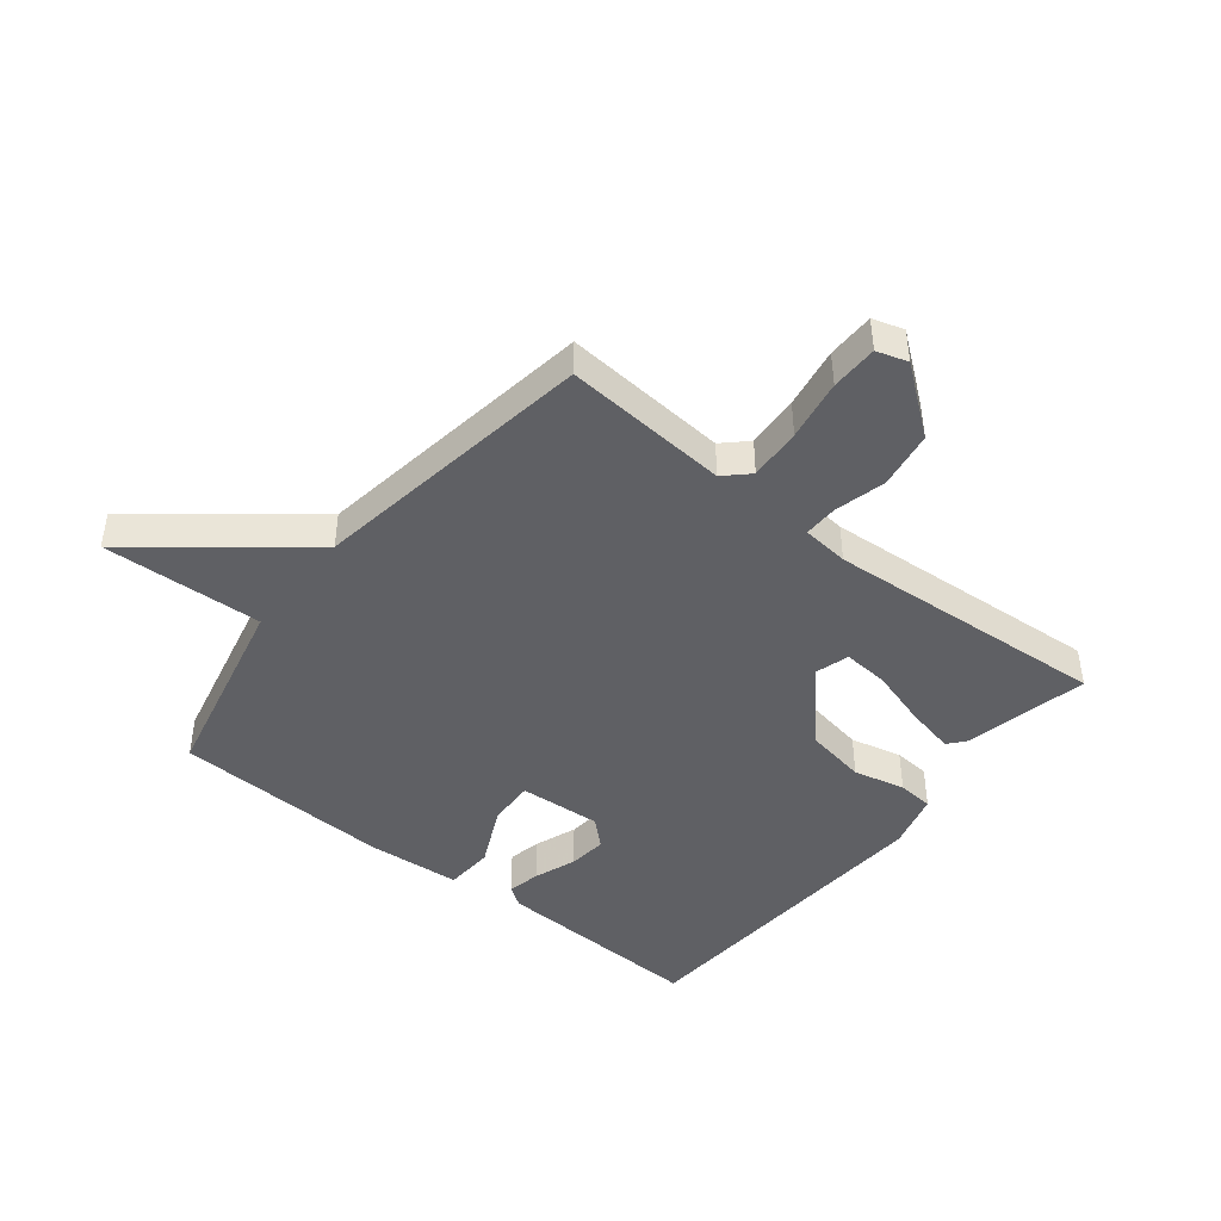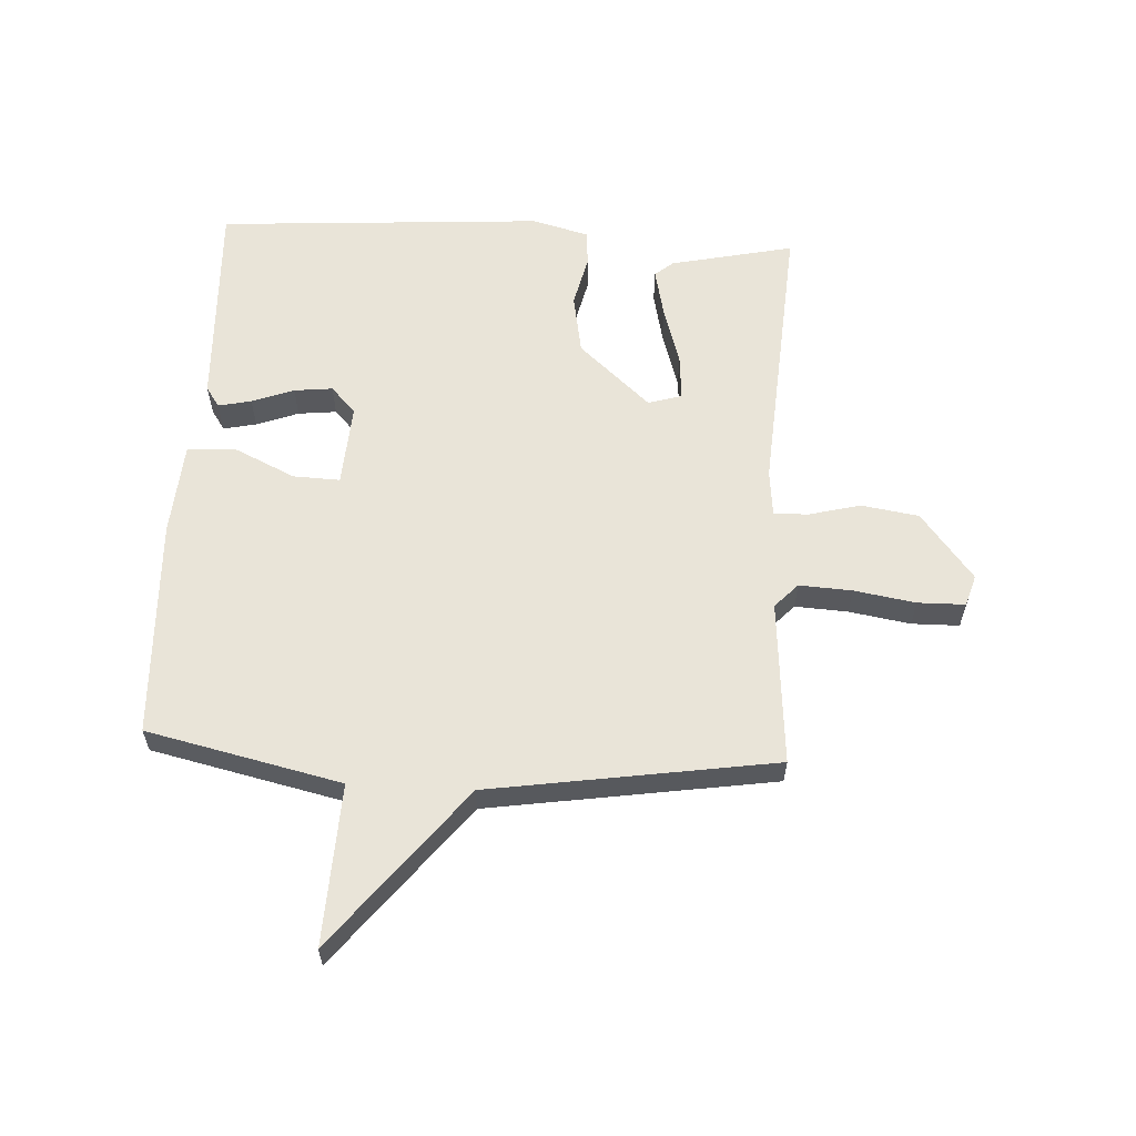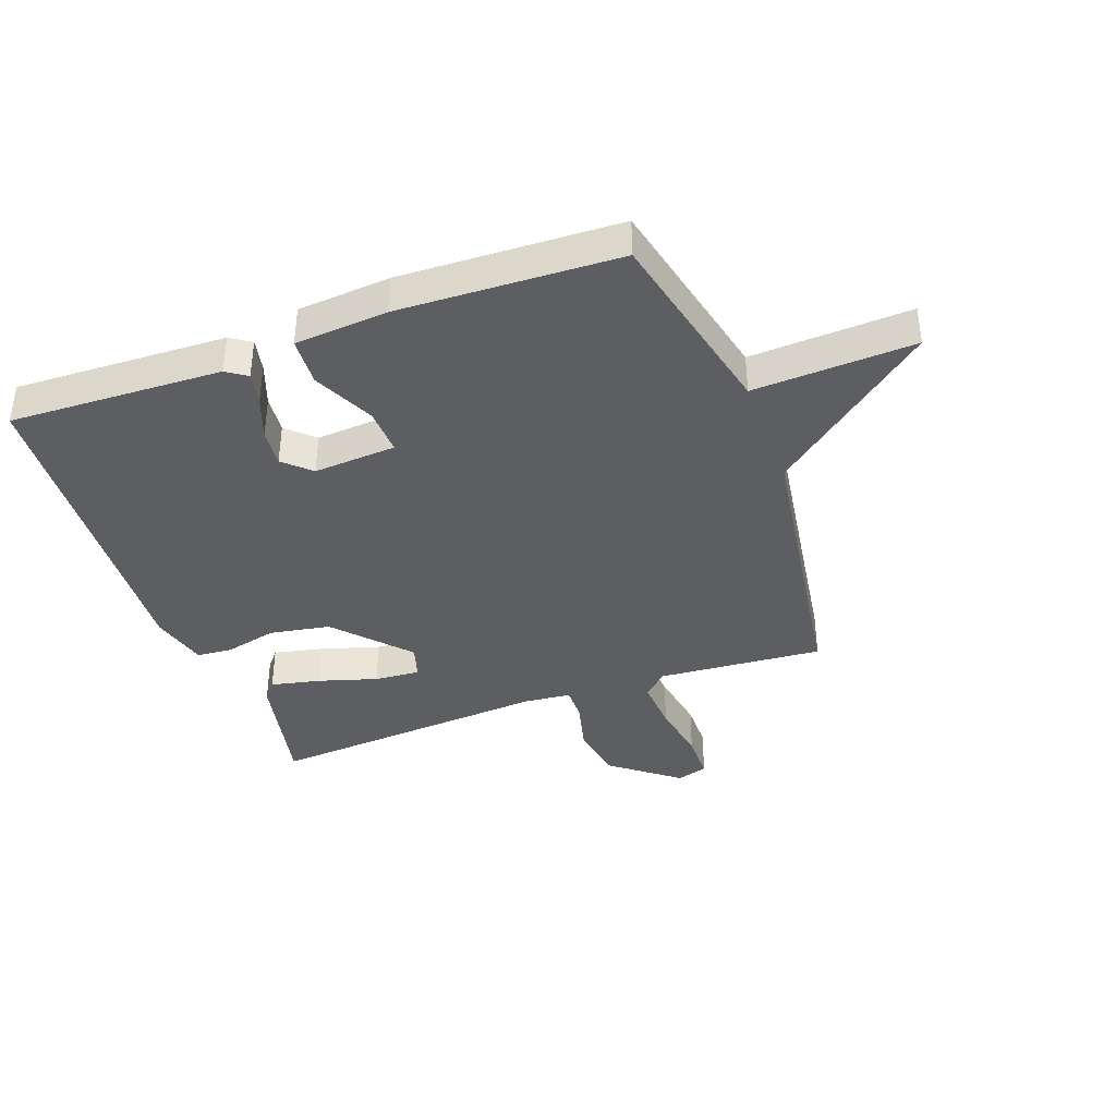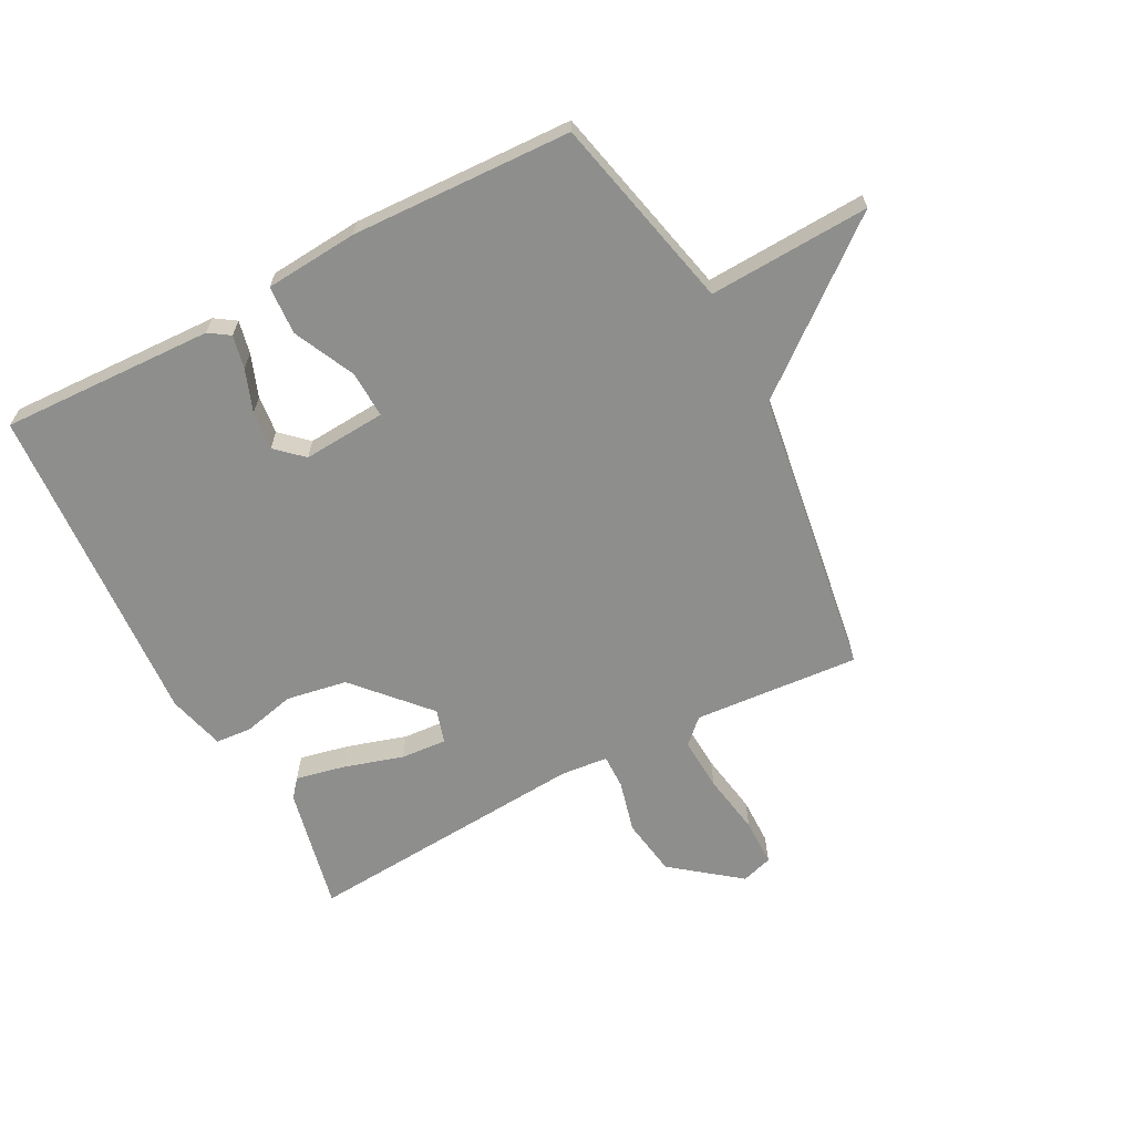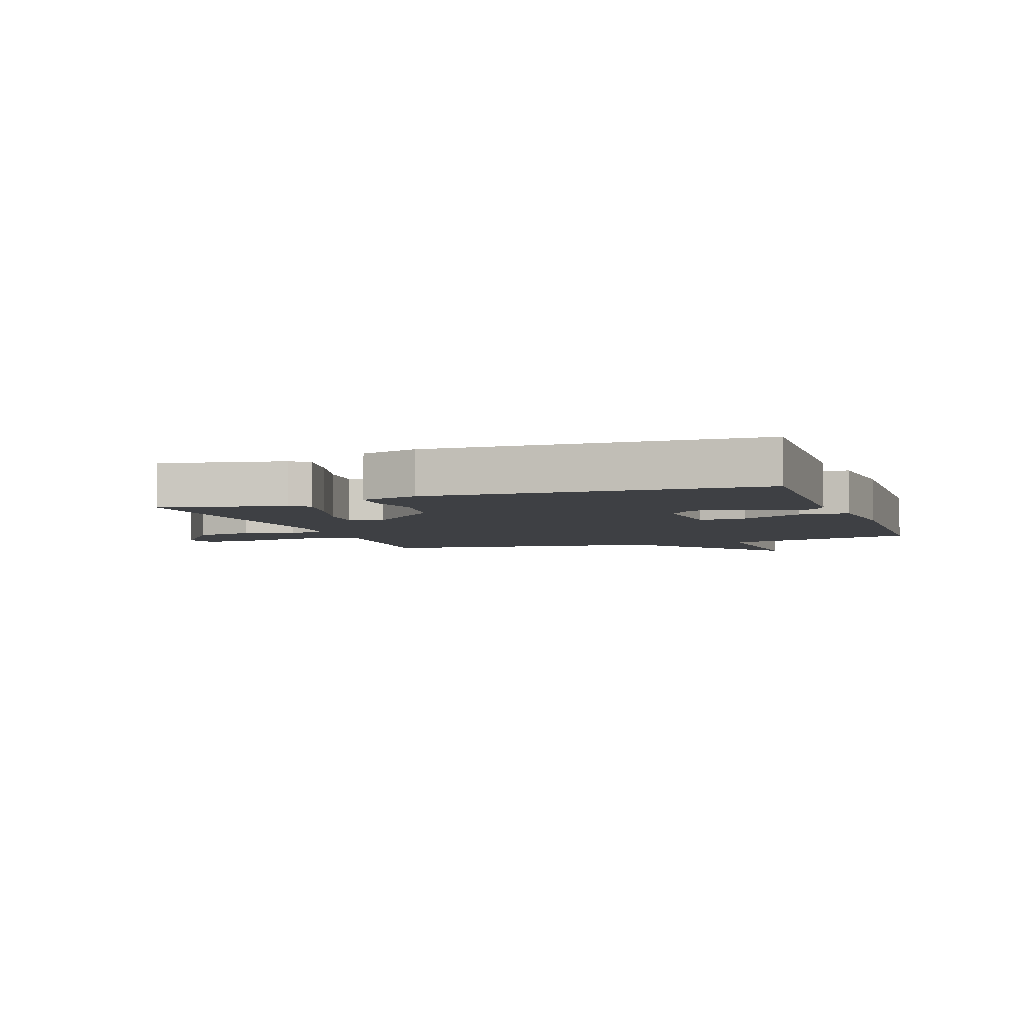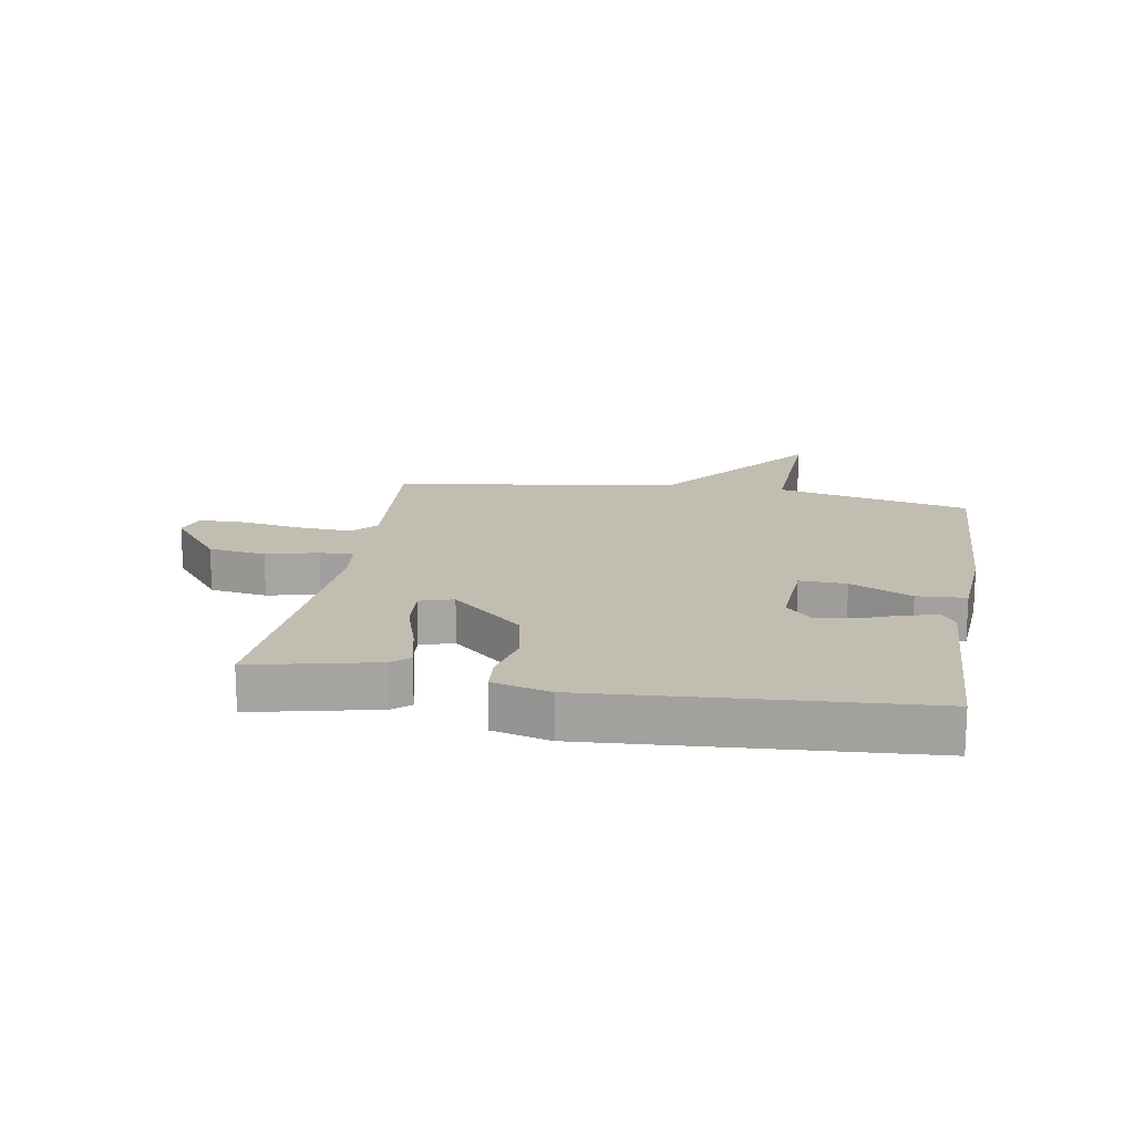
<metadata>
{"format":"obj","ext":"obj","renderer":"f3d","projection":"perspective","resolution":1024,"background":"white","views":[{"elev":-44.6,"azim":-38.4,"up":"+Y"},{"elev":59.8,"azim":-86.9,"up":"+Y"},{"elev":-38.6,"azim":-159.8,"up":"+Y"},{"elev":-64.9,"azim":-152.1,"up":"+Y"},{"elev":-4.9,"azim":110.0,"up":"+Y"},{"elev":16.8,"azim":99.5,"up":"+Y"}]}
</metadata>
<code>
v 0.5 0.07 -0.5
v 0.146 0.07 -0.486
v 0.112 0.07 -0.463
v 0.124 0.07 -0.408
v 0.15 0.07 -0.338
v 0.157 0.07 -0.274
v 0.113 0.07 -0.233
v -0.025 0.07 -0.242
v -0.022 0.07 -0.32
v 0.026 0.07 -0.422
v 0.021 0.07 -0.503
v -0.134 0.07 -0.515
v -0.5 0.07 -0.5
v -0.573 0.07 -0.176
v -0.841 0.07 -0.188
v -0.573 0.07 0.024
v -0.5 0.07 0.5
v -0.225 0.07 0.478
v -0.185 0.07 0.516
v -0.19 0.07 0.604
v -0.207 0.07 0.706
v -0.206 0.07 0.785
v -0.154 0.07 0.801
v -0.043 0.07 0.714
v -0.028 0.07 0.618
v -0.05 0.07 0.532
v -0.051 0.07 0.475
v 0.027 0.07 0.467
v 0.5 0.07 0.5
v 0.455 0.07 0.294
v 0.43 0.07 0.264
v 0.348 0.07 0.282
v 0.25 0.07 0.312
v 0.174 0.07 0.318
v 0.157 0.07 0.262
v 0.264 0.07 0.143
v 0.365 0.07 0.125
v 0.451 0.07 0.145
v 0.511 0.07 0.14
v 0.536 0.07 0.045
v 0.5 0 -0.5
v 0.146 0 -0.486
v 0.112 0 -0.463
v 0.124 0 -0.408
v 0.15 0 -0.338
v 0.157 0 -0.274
v 0.113 0 -0.233
v -0.025 0 -0.242
v -0.022 0 -0.32
v 0.026 0 -0.422
v 0.021 0 -0.503
v -0.134 0 -0.515
v -0.5 0 -0.5
v -0.573 0 -0.176
v -0.841 0 -0.188
v -0.573 0 0.024
v -0.5 0 0.5
v -0.225 0 0.478
v -0.185 0 0.516
v -0.19 0 0.604
v -0.207 0 0.706
v -0.206 0 0.785
v -0.154 0 0.801
v -0.043 0 0.714
v -0.028 0 0.618
v -0.05 0 0.532
v -0.051 0 0.475
v 0.027 0 0.467
v 0.5 0 0.5
v 0.455 0 0.294
v 0.43 0 0.264
v 0.348 0 0.282
v 0.25 0 0.312
v 0.174 0 0.318
v 0.157 0 0.262
v 0.264 0 0.143
v 0.365 0 0.125
v 0.451 0 0.145
v 0.511 0 0.14
v 0.536 0 0.045
f 3 4 5
f 2 3 5
f 1 2 5
f 40 1 5
f 39 40 5
f 38 39 5
f 37 38 5
f 36 37 5 6
f 35 36 6 7
f 31 32 33
f 30 31 33
f 29 30 33
f 28 29 33
f 27 28 33 34
f 24 25 26
f 23 24 26
f 22 23 26
f 21 22 26
f 20 21 26
f 19 20 26 27
f 27 34 35
f 19 27 35
f 18 19 35
f 14 15 16
f 14 16 17
f 13 14 17
f 12 13 17
f 11 12 17
f 10 11 17
f 9 10 17
f 8 9 17 18
f 7 8 18 35
f 45 44 43
f 45 43 42
f 45 42 41
f 45 41 80
f 45 80 79
f 45 79 78
f 45 78 77
f 46 45 77 76
f 47 46 76 75
f 73 72 71
f 73 71 70
f 73 70 69
f 73 69 68
f 74 73 68 67
f 66 65 64
f 66 64 63
f 66 63 62
f 66 62 61
f 66 61 60
f 67 66 60 59
f 75 74 67
f 75 67 59
f 75 59 58
f 56 55 54
f 57 56 54
f 57 54 53
f 57 53 52
f 57 52 51
f 57 51 50
f 57 50 49
f 58 57 49 48
f 75 58 48 47
f 1 41 42 2
f 2 42 43 3
f 3 43 44 4
f 4 44 45 5
f 5 45 46 6
f 6 46 47 7
f 7 47 48 8
f 8 48 49 9
f 9 49 50 10
f 10 50 51 11
f 11 51 52 12
f 12 52 53 13
f 13 53 54 14
f 14 54 55 15
f 15 55 56 16
f 16 56 57 17
f 17 57 58 18
f 18 58 59 19
f 19 59 60 20
f 20 60 61 21
f 21 61 62 22
f 22 62 63 23
f 23 63 64 24
f 24 64 65 25
f 25 65 66 26
f 26 66 67 27
f 27 67 68 28
f 28 68 69 29
f 29 69 70 30
f 30 70 71 31
f 31 71 72 32
f 32 72 73 33
f 33 73 74 34
f 34 74 75 35
f 35 75 76 36
f 36 76 77 37
f 37 77 78 38
f 38 78 79 39
f 39 79 80 40
f 40 80 41 1

</code>
